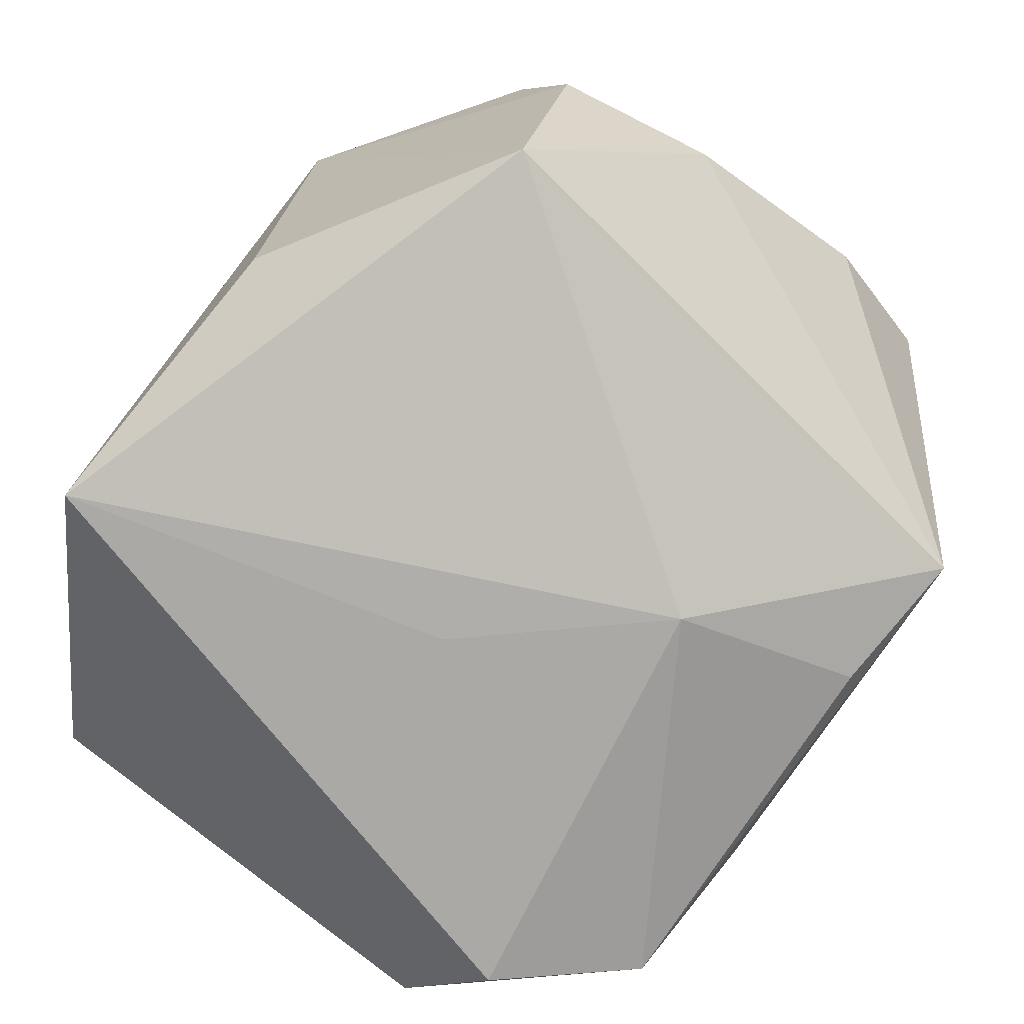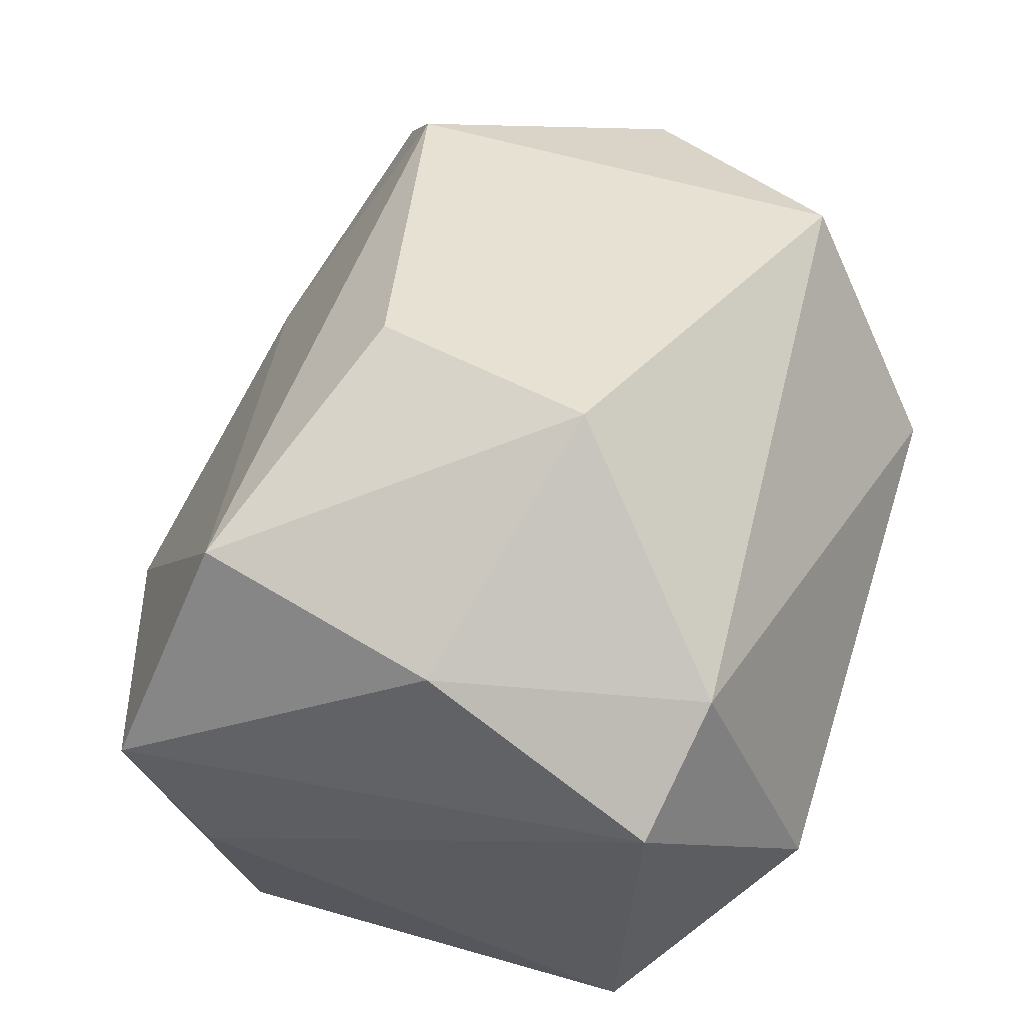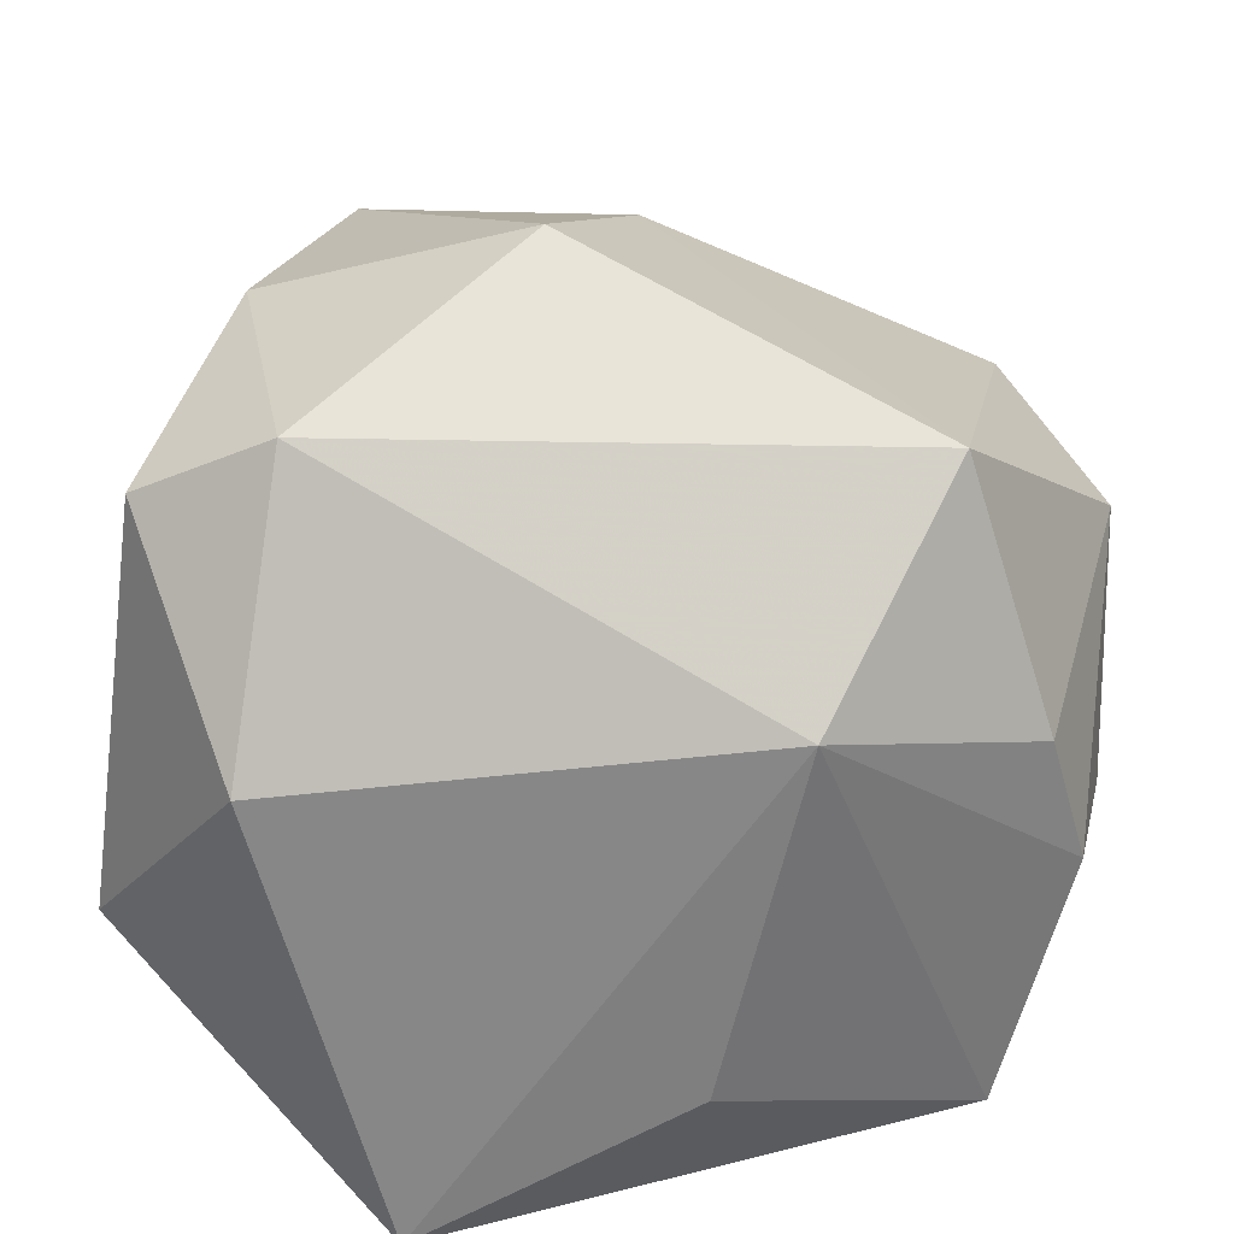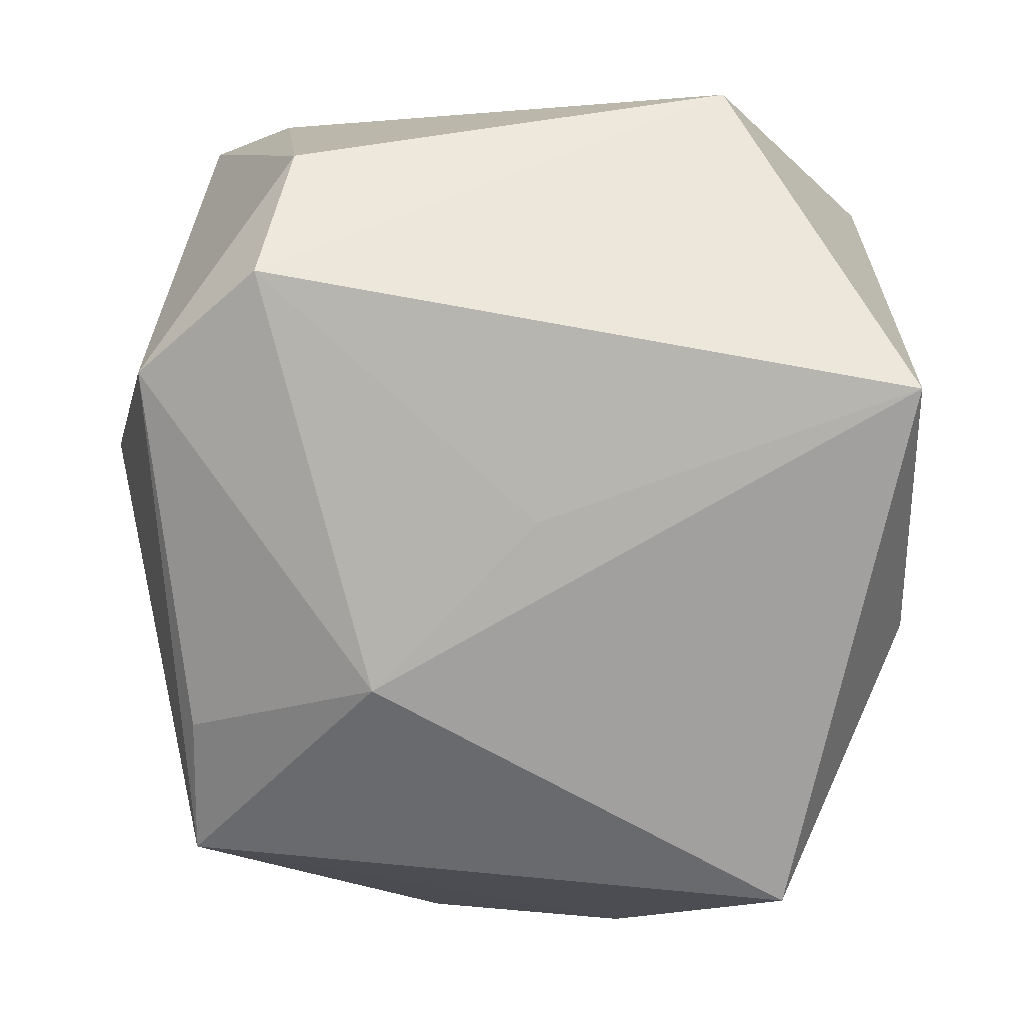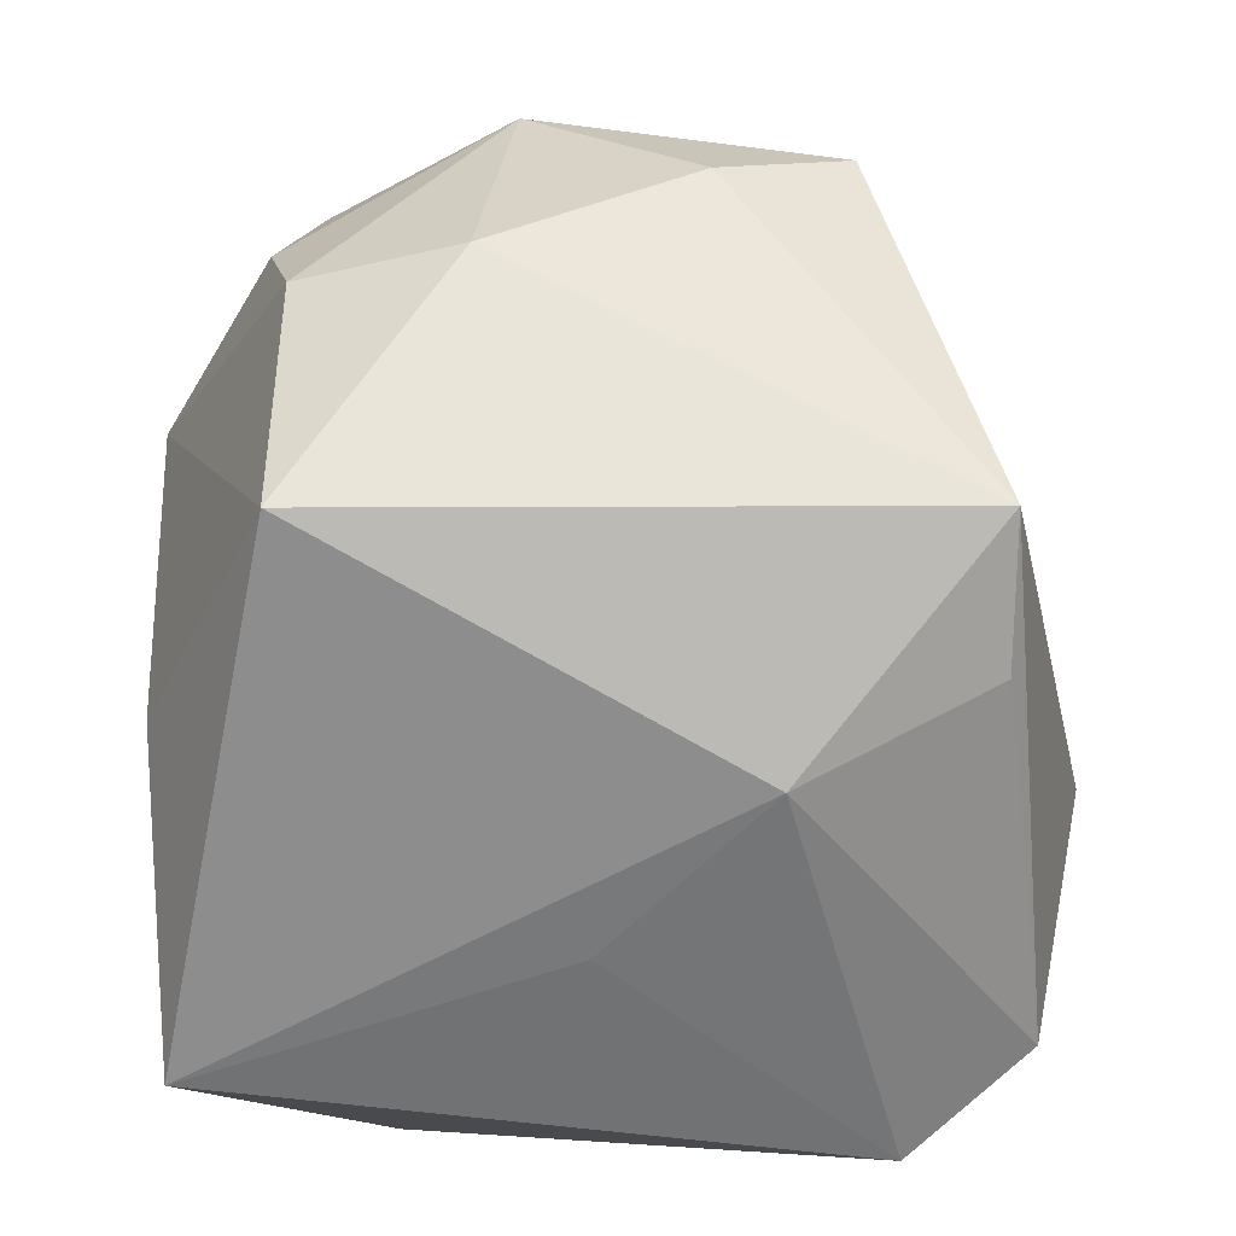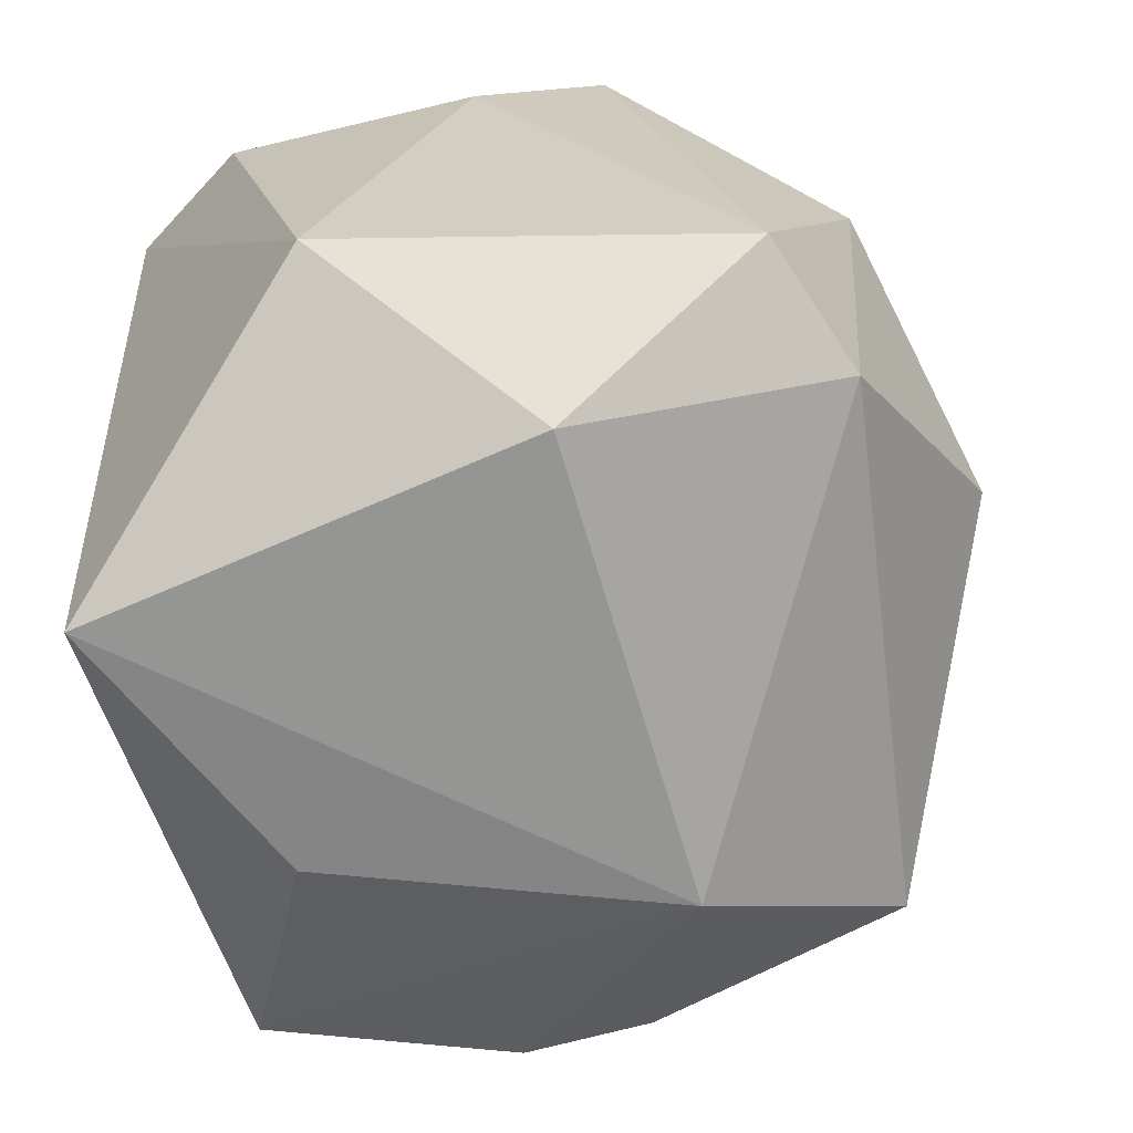
<metadata>
{"format":"obj","ext":"obj","renderer":"f3d","projection":"perspective","resolution":1024,"background":"white","views":[{"elev":-78.4,"azim":-126.1,"up":"+Y"},{"elev":66.4,"azim":107.1,"up":"+Y"},{"elev":27.3,"azim":-177.0,"up":"+Y"},{"elev":-78.5,"azim":95.1,"up":"+Y"},{"elev":-58.2,"azim":-84.2,"up":"+Y"},{"elev":-67.3,"azim":98.3,"up":"+Z"}]}
</metadata>
<code>
v 0.02839 0.008513 -0.04006
v 0.01516 -0.03908 -0.04006
v 0.03902 0.03015 -0.02431
v -0.03435 0.03595 -0.02369
v -0.004098 0.04169 0.01738
v -0.03973 -0.03294 -0.02293
v -0.04954 0.02059 -0.001891
v 0.02484 0.03813 0.02759
v -0.02196 0.01554 -0.04006
v -0.04005 0.02382 0.02467
v 0.03266 -0.03704 0.02541
v 0.02485 0.03701 -0.02701
v -0.01116 -0.03897 0.01788
v 0.04168 0.01592 0.03389
v -0.04326 0.008316 -0.02553
v 0.04297 -0.02474 0.02132
v -0.02048 0.003082 0.03734
v 0.01191 -0.009633 0.04552
v -0.03013 -0.02693 0.03957
v -0.01331 -0.02259 -0.03865
v 0.004899 -0.03894 -0.0004883
v -0.01535 -0.03086 0.03784
v 0.04475 -0.01322 -0.02434
v 0.04475 0.00201 0.02404
v 0.02302 -0.03365 0.03873
v 0.03189 0.03942 0.001093
v -0.04712 -0.00588 -0.02213
v -0.05013 0.003478 0.01601
v -0.04995 -0.007238 -0.005338
v 0.003264 0.04938 -0.006788
v -0.04656 0.01023 0.02918
f 10 4 7
f 8 26 30
f 14 26 8
f 3 26 14
f 18 14 8
f 18 19 25
f 25 14 18
f 16 14 25
f 11 16 25
f 2 23 11
f 23 16 11
f 13 11 25
f 13 19 6
f 6 2 13
f 15 7 4
f 4 9 15
f 10 7 31
f 2 9 1
f 3 23 1
f 1 23 2
f 12 9 4
f 4 30 12
f 3 1 12
f 12 1 9
f 12 26 3
f 12 30 26
f 20 2 6
f 6 9 20
f 20 9 2
f 10 8 5
f 8 30 5
f 5 4 10
f 5 30 4
f 24 16 23
f 14 16 24
f 24 23 3
f 3 14 24
f 25 19 22
f 22 13 25
f 19 13 22
f 2 11 21
f 21 13 2
f 11 13 21
f 19 18 17
f 17 31 19
f 10 31 17
f 17 8 10
f 17 18 8
f 6 19 29
f 28 31 7
f 7 29 28
f 19 31 28
f 28 29 19
f 7 15 27
f 27 29 7
f 6 29 27
f 27 9 6
f 27 15 9

</code>
